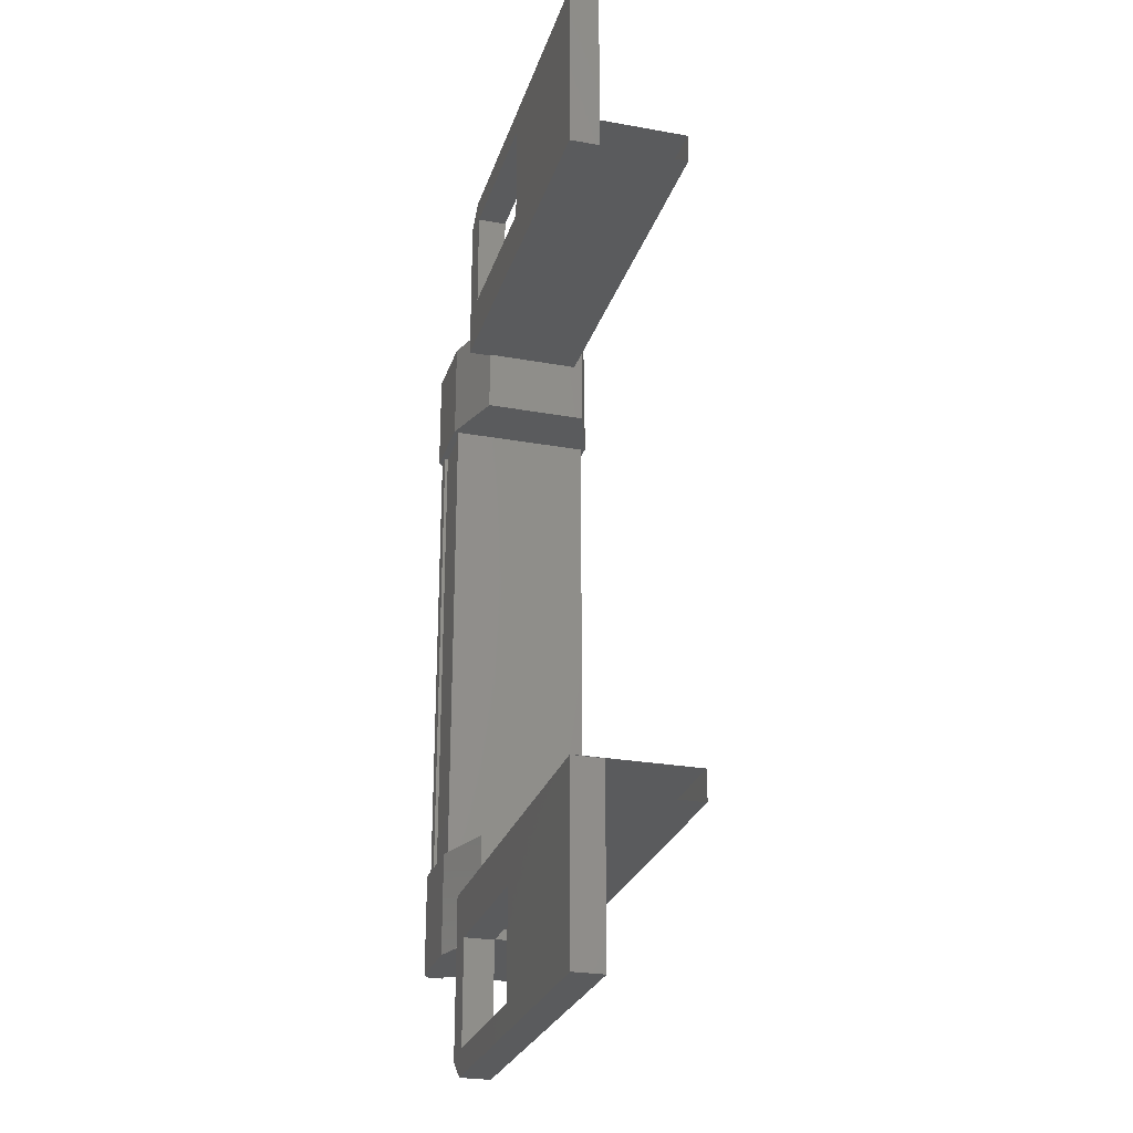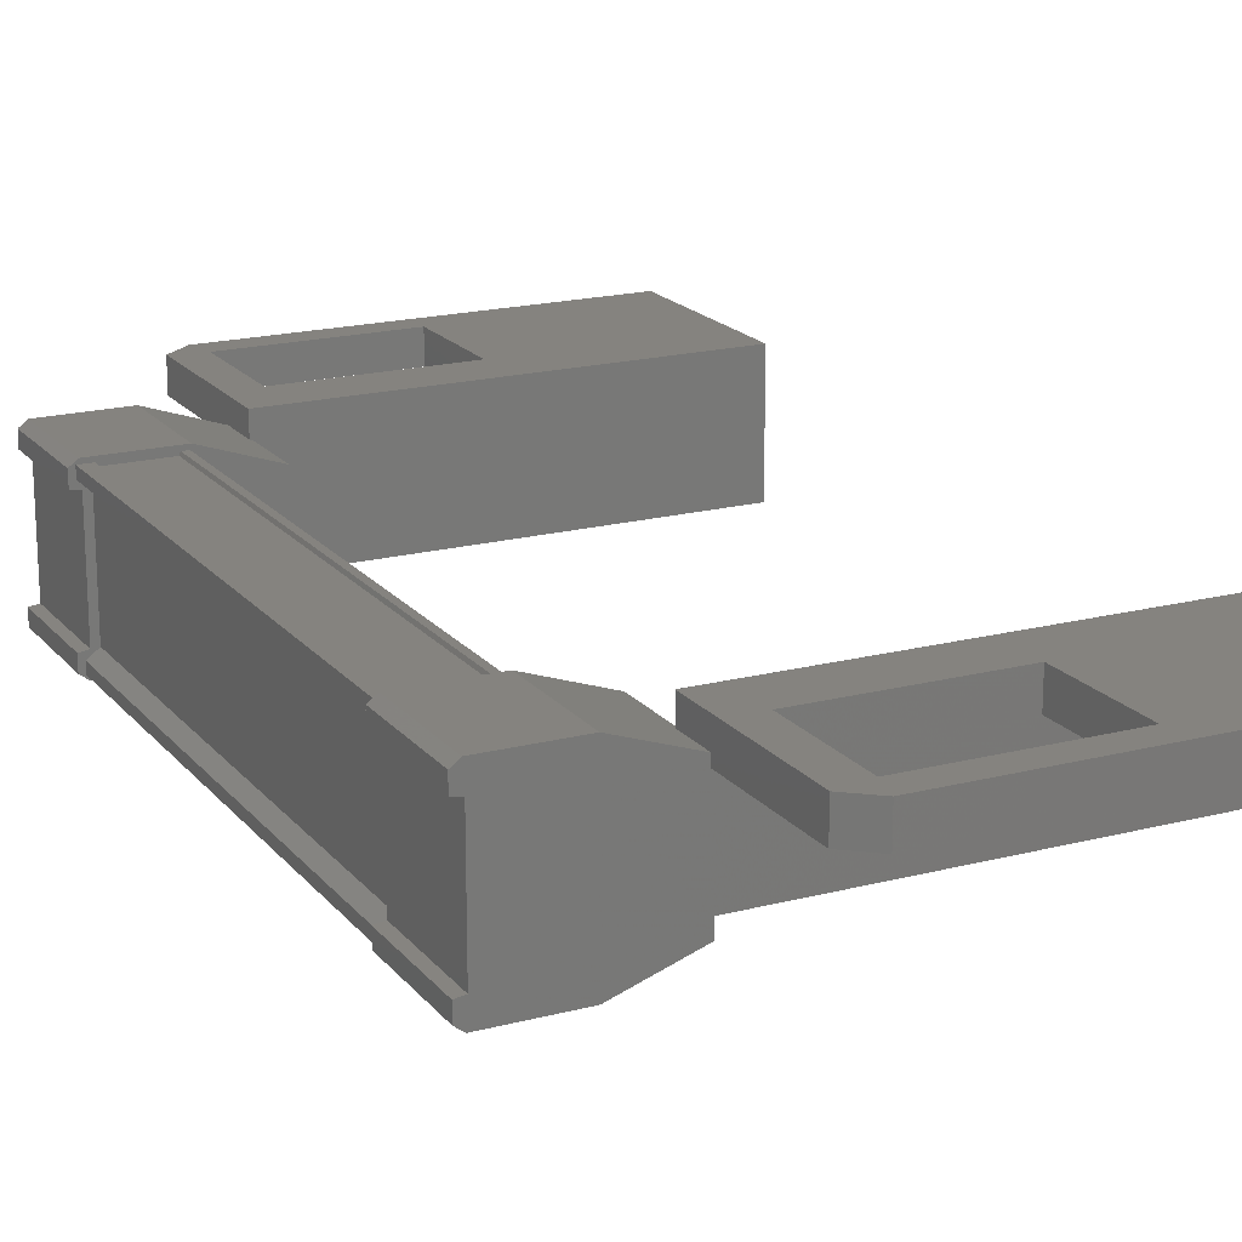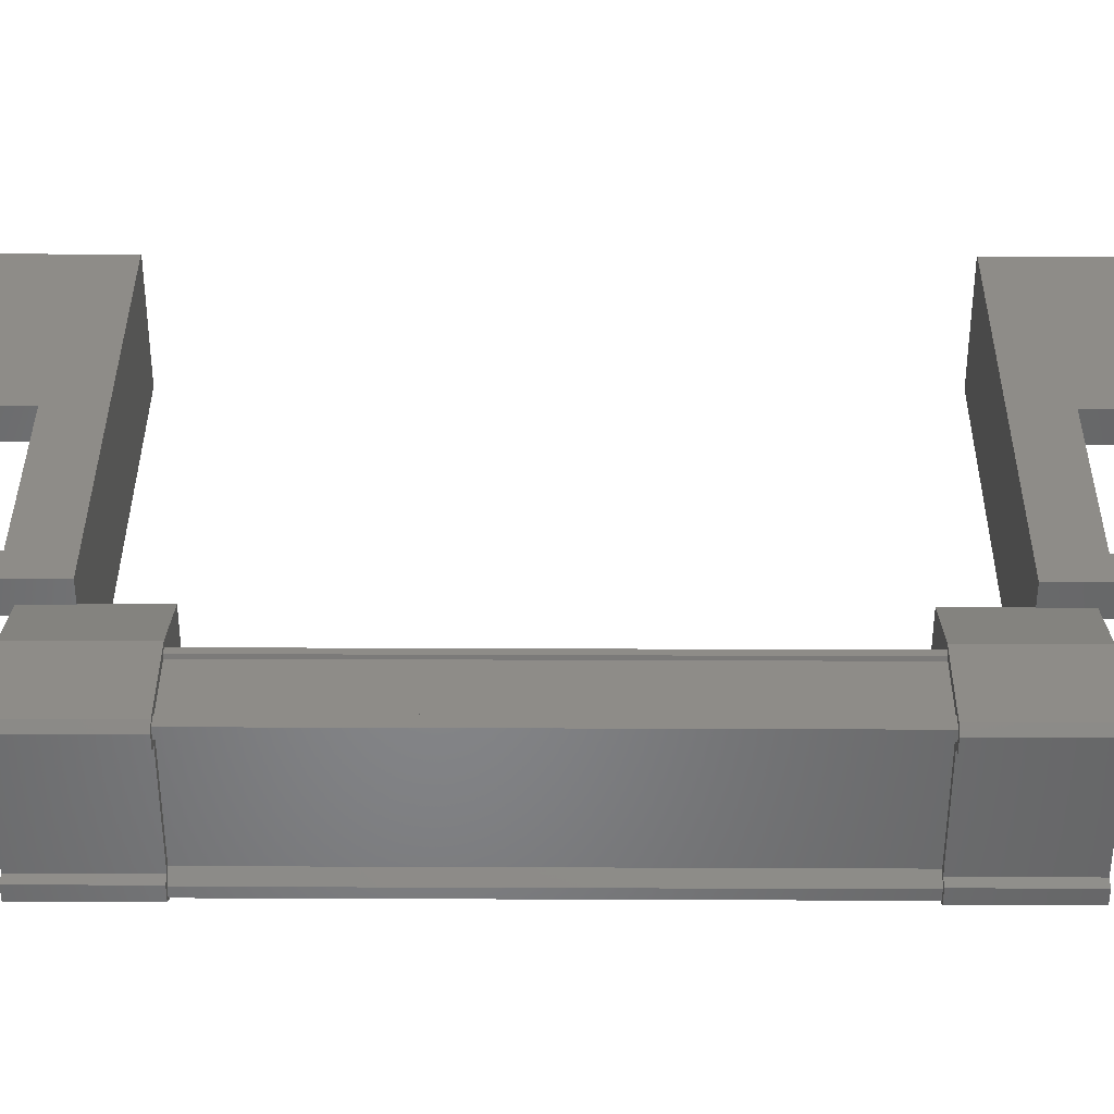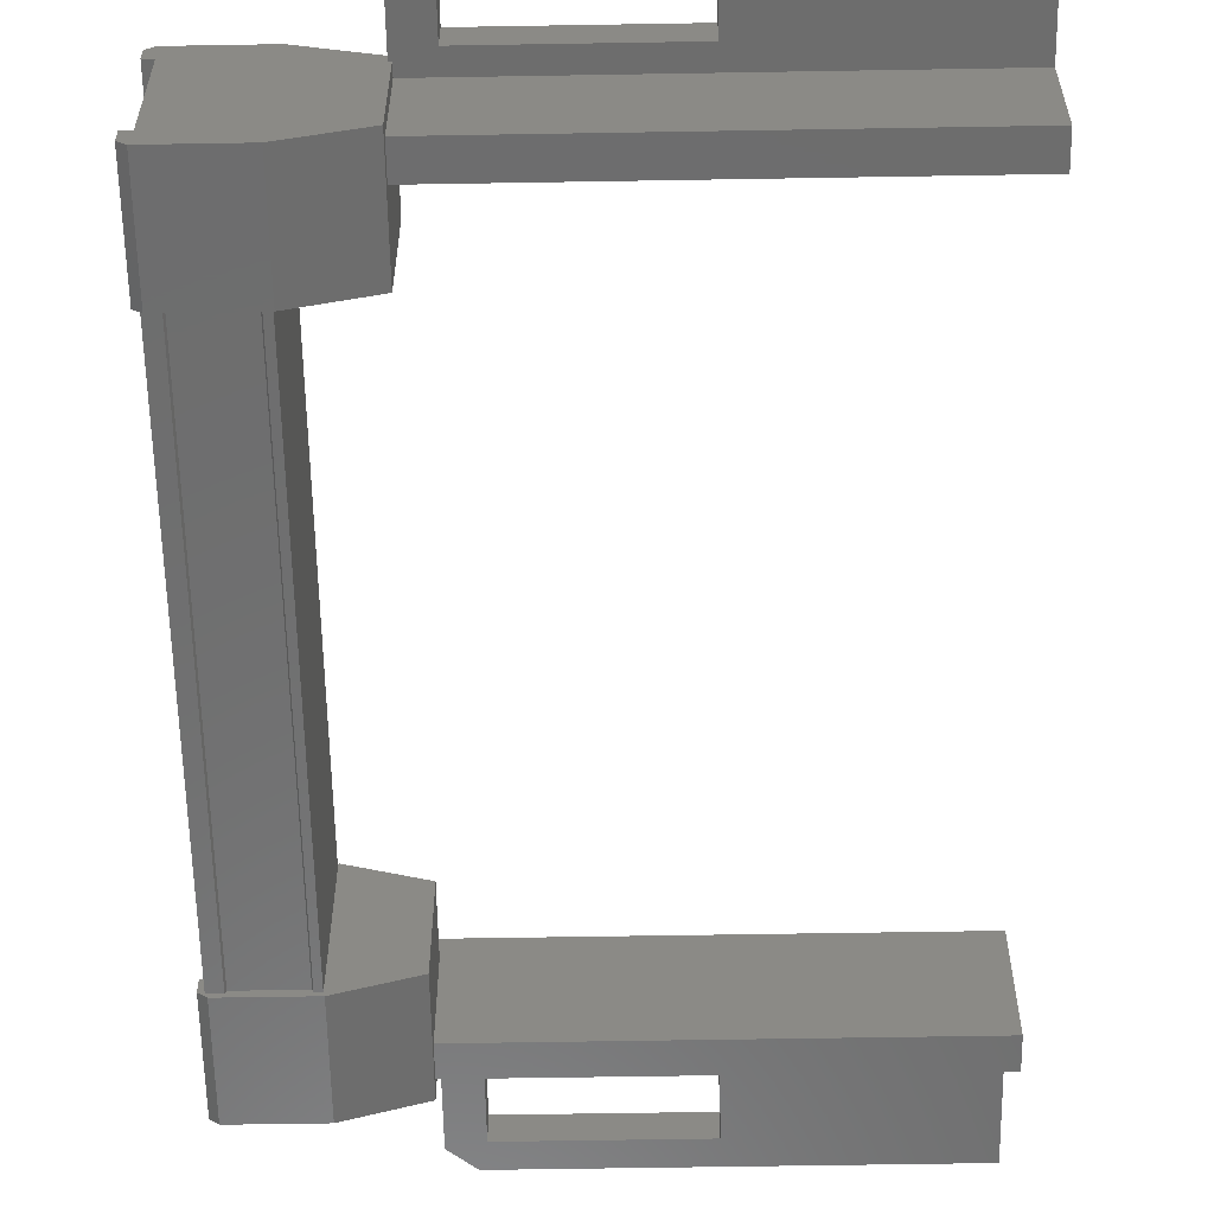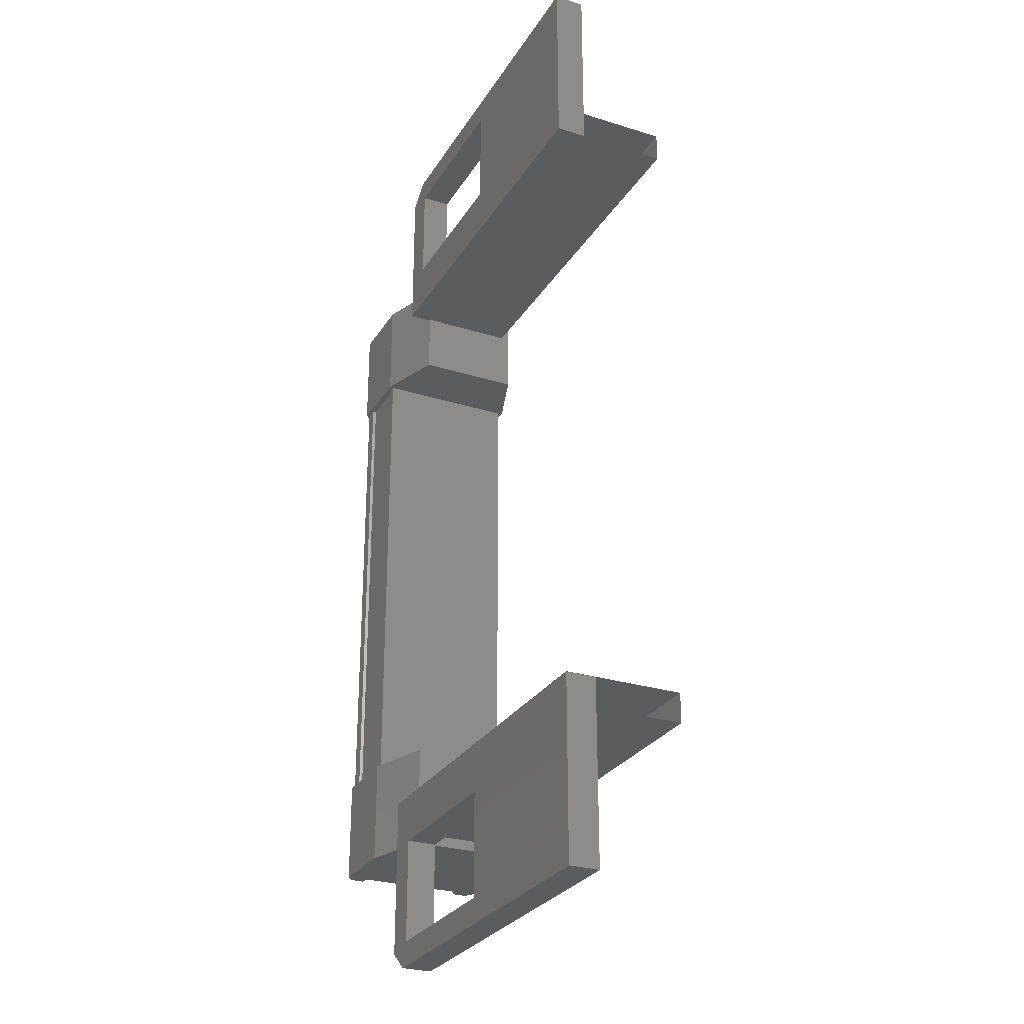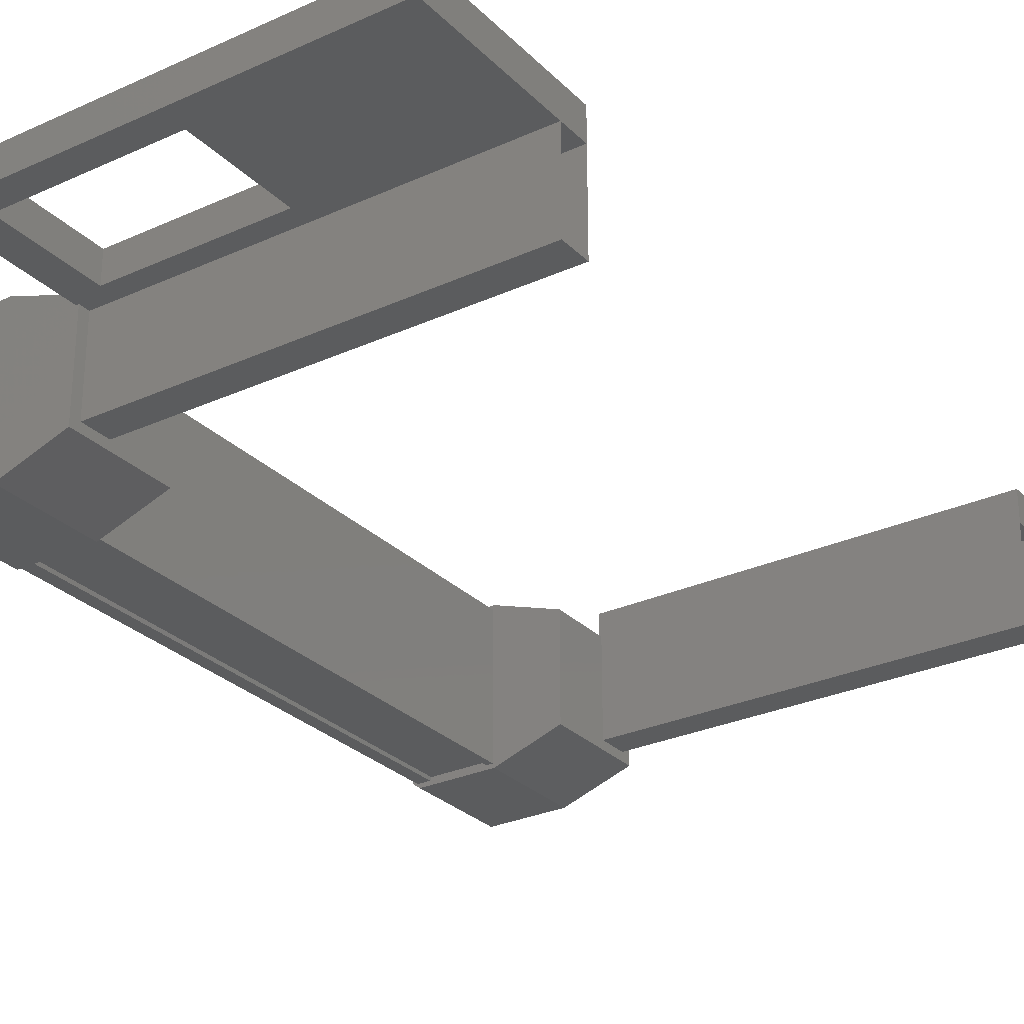
<metadata>
{"format":"stl","ext":"stl","renderer":"f3d","projection":"perspective","resolution":1024,"background":"white","views":[{"elev":-26.2,"azim":74.0,"up":"+Y"},{"elev":18.7,"azim":-26.6,"up":"+Z"},{"elev":37.2,"azim":-89.7,"up":"+Z"},{"elev":-59.5,"azim":1.0,"up":"+Z"},{"elev":-27.9,"azim":64.5,"up":"+Y"},{"elev":-28.2,"azim":34.6,"up":"+Z"}]}
</metadata>
<code>
# stl→obj: 134 verts, 210 faces
v -5.982 394.7 82.98
v -5.899 395.9 82.92
v -5.899 394.7 82.92
v -5.057 395.9 82.92
v -4.015 386.9 84.58
v -2.187 386.9 84.24
v -4.015 386.9 84.24
v -4.087 386.6 84.24
v -4.087 397.4 84.24
v -2.187 397.1 84.24
v -4.015 397.1 84.24
v -4.015 397.1 84.58
v -5.923 395 84.54
v -5.923 395 84.43
v -5.923 389 84.43
v -5.806 389 84.34
v -5.057 388.1 82.92
v -5.899 389.3 82.92
v -5.057 389.3 82.92
v -5.883 389.3 83.16
v -5.141 395 82.97
v -5.141 389 82.97
v -5.154 395 83
v -5.154 389 83
v -5.768 389 83
v -1.089 396.7 84.24
v 0.009531 397.4 84.24
v 0.00953 395.4 84.24
v 0.00953 395.4 84.58
v -4.352 395.4 84.58
v -5.982 395.9 84.36
v -5.982 394.7 84.52
v -5.982 395.9 84.52
v -5.899 394.7 84.58
v -5.899 395.9 84.58
v 0.009529 388.6 84.24
v 0.009529 388.6 84.58
v 0.009529 386.6 84.24
v 0.009529 386.6 84.58
v -4.087 386.6 84.58
v -4.352 397.2 84.58
v -4.352 397.2 84.24
v -4.352 395.4 84.24
v -4.015 396 84.24
v -2.187 396 84.24
v -5.806 395 83.16
v -5.923 395 83.07
v -5.923 389 83.07
v -5.923 395 82.97
v -5.923 389 82.97
v -2.187 388 84.24
v -4.015 388 84.24
v -4.352 388.6 84.24
v -4.352 386.8 84.24
v -4.352 386.8 84.58
v -5.899 388.1 84.58
v -5.899 389.3 84.58
v -5.982 388.1 84.52
v -5.982 389.3 84.52
v -5.982 388.1 84.36
v -5.982 389.3 83.14
v -5.982 389.3 82.98
v -5.899 388.1 82.92
v -5.057 394.7 82.92
v -5.883 394.7 83.16
v -5.982 394.7 83.14
v -5.806 389 83.16
v -5.806 395 84.34
v -4.015 396 84.58
v -2.187 396 84.58
v 0.009531 397.4 84.58
v -4.087 397.4 84.58
v -4.352 388.6 84.58
v -2.187 388 84.58
v -2.187 386.9 84.58
v 0.009424 395.4 84.58
v -4.331 395.4 83.27
v 0.009424 395.4 83.27
v -4.331 395.8 83.27
v 0.00943 395.8 83.27
v -4.331 395.8 84.58
v 0.00943 395.8 84.58
v -5.781 389 82.97
v -5.781 395 82.97
v -5.768 395 83
v 0.009429 388.2 84.58
v -4.331 388.2 84.58
v 0.009429 388.2 83.27
v -4.331 388.2 83.27
v 0.009423 388.6 83.27
v -4.331 388.6 83.27
v 0.009423 388.6 84.58
v -4.331 388.6 84.58
v -5.071 395 82.97
v -5.071 389 82.97
v -5.071 395 84.54
v -5.071 389 84.54
v -5.141 395 84.54
v -5.141 389 84.54
v -5.154 395 84.5
v -5.154 389 84.5
v -5.768 395 84.5
v -5.768 389 84.5
v -5.781 395 84.54
v -5.781 389 84.54
v -5.923 389 84.54
v -1.089 387.3 84.24
v -4.015 388 84.58
v -2.187 397.1 84.58
v -5.883 395.9 84.34
v -5.883 394.7 84.34
v -5.982 394.7 84.36
v -5.057 394.7 84.58
v -5.057 395.9 84.58
v -5.883 395.9 83.16
v -5.982 395.9 82.98
v -5.982 395.9 83.14
v -4.322 394.7 84.33
v -4.322 395.9 84.33
v -4.322 395.9 83.17
v -4.322 394.7 83.17
v -5.057 388.1 84.58
v -4.322 388.1 83.17
v -4.322 389.3 83.17
v -4.322 389.3 84.33
v -4.322 388.1 84.33
v -5.057 389.3 84.58
v -5.883 389.3 84.34
v -5.883 388.1 83.16
v -5.982 388.1 83.14
v -5.982 388.1 82.98
v -5.883 388.1 84.34
v -5.982 389.3 84.36
v -4.331 395.4 84.58
f 1 2 3
f 3 2 4
f 5 6 7
f 7 6 8
f 9 10 11
f 11 10 12
f 13 14 15
f 15 14 16
f 17 18 19
f 19 18 20
f 21 22 23
f 23 22 24
f 24 25 23
f 26 27 28
f 28 27 29
f 29 30 28
f 31 32 33
f 33 32 34
f 34 35 33
f 36 37 38
f 38 37 39
f 39 40 38
f 41 42 43
f 43 42 44
f 44 45 43
f 46 47 48
f 48 47 49
f 49 50 48
f 51 52 53
f 53 52 54
f 54 55 53
f 56 57 58
f 58 57 59
f 59 60 58
f 61 20 62
f 62 20 18
f 18 63 62
f 17 63 18
f 4 64 3
f 3 64 65
f 65 1 3
f 66 1 65
f 48 67 46
f 46 67 16
f 16 68 46
f 14 68 16
f 69 30 70
f 70 30 29
f 29 71 70
f 27 71 29
f 72 71 27
f 36 73 37
f 37 73 74
f 74 39 37
f 75 39 74
f 40 39 75
f 76 77 78
f 78 77 79
f 79 80 78
f 81 80 79
f 82 80 81
f 50 49 83
f 83 49 84
f 84 25 83
f 85 25 84
f 23 25 85
f 86 87 88
f 88 87 89
f 89 90 88
f 91 90 89
f 92 90 91
f 91 93 92
f 21 94 95
f 95 94 96
f 96 97 95
f 98 97 96
f 99 97 98
f 98 100 99
f 99 100 101
f 101 100 102
f 102 103 101
f 104 103 102
f 105 103 104
f 104 13 105
f 105 13 106
f 106 13 15
f 40 8 38
f 38 8 6
f 6 107 38
f 51 107 6
f 36 107 51
f 51 53 36
f 36 53 73
f 73 53 55
f 55 108 73
f 5 108 55
f 52 108 5
f 5 7 52
f 52 7 54
f 54 7 8
f 8 55 54
f 40 55 8
f 5 55 40
f 40 75 5
f 5 75 6
f 6 75 74
f 74 51 6
f 108 51 74
f 52 51 108
f 44 69 45
f 45 69 70
f 70 10 45
f 109 10 70
f 12 10 109
f 109 72 12
f 12 72 41
f 41 72 9
f 9 42 41
f 11 42 9
f 44 42 11
f 11 12 44
f 44 12 69
f 69 12 41
f 41 30 69
f 43 30 41
f 28 30 43
f 43 45 28
f 28 45 26
f 26 45 10
f 10 27 26
f 9 27 10
f 72 27 9
f 110 111 31
f 31 111 112
f 112 32 31
f 111 32 112
f 34 32 111
f 111 113 34
f 34 113 35
f 35 113 114
f 114 110 35
f 4 110 114
f 115 110 4
f 4 2 115
f 115 2 116
f 116 2 1
f 1 117 116
f 66 117 1
f 115 117 66
f 66 65 115
f 115 65 111
f 111 65 64
f 64 113 111
f 118 113 64
f 114 113 118
f 118 119 114
f 114 119 120
f 120 119 118
f 118 121 120
f 64 121 118
f 120 121 64
f 64 4 120
f 120 4 114
f 122 17 123
f 123 17 19
f 19 124 123
f 125 124 19
f 123 124 125
f 125 126 123
f 123 126 122
f 122 126 125
f 125 127 122
f 19 127 125
f 128 127 19
f 19 20 128
f 128 20 129
f 129 20 61
f 61 130 129
f 62 130 61
f 131 130 62
f 62 63 131
f 131 63 129
f 129 63 17
f 17 132 129
f 122 132 17
f 56 132 122
f 122 127 56
f 56 127 57
f 57 127 128
f 128 59 57
f 133 59 128
f 60 59 133
f 133 128 60
f 60 128 132
f 132 128 129
f 70 71 109
f 109 71 72
f 56 58 132
f 132 58 60
f 35 110 33
f 33 110 31
f 131 129 130
f 116 117 115
f 38 107 36
f 115 111 110
f 79 77 81
f 89 87 91
f 95 22 21
f 77 76 134
f 73 108 74

</code>
